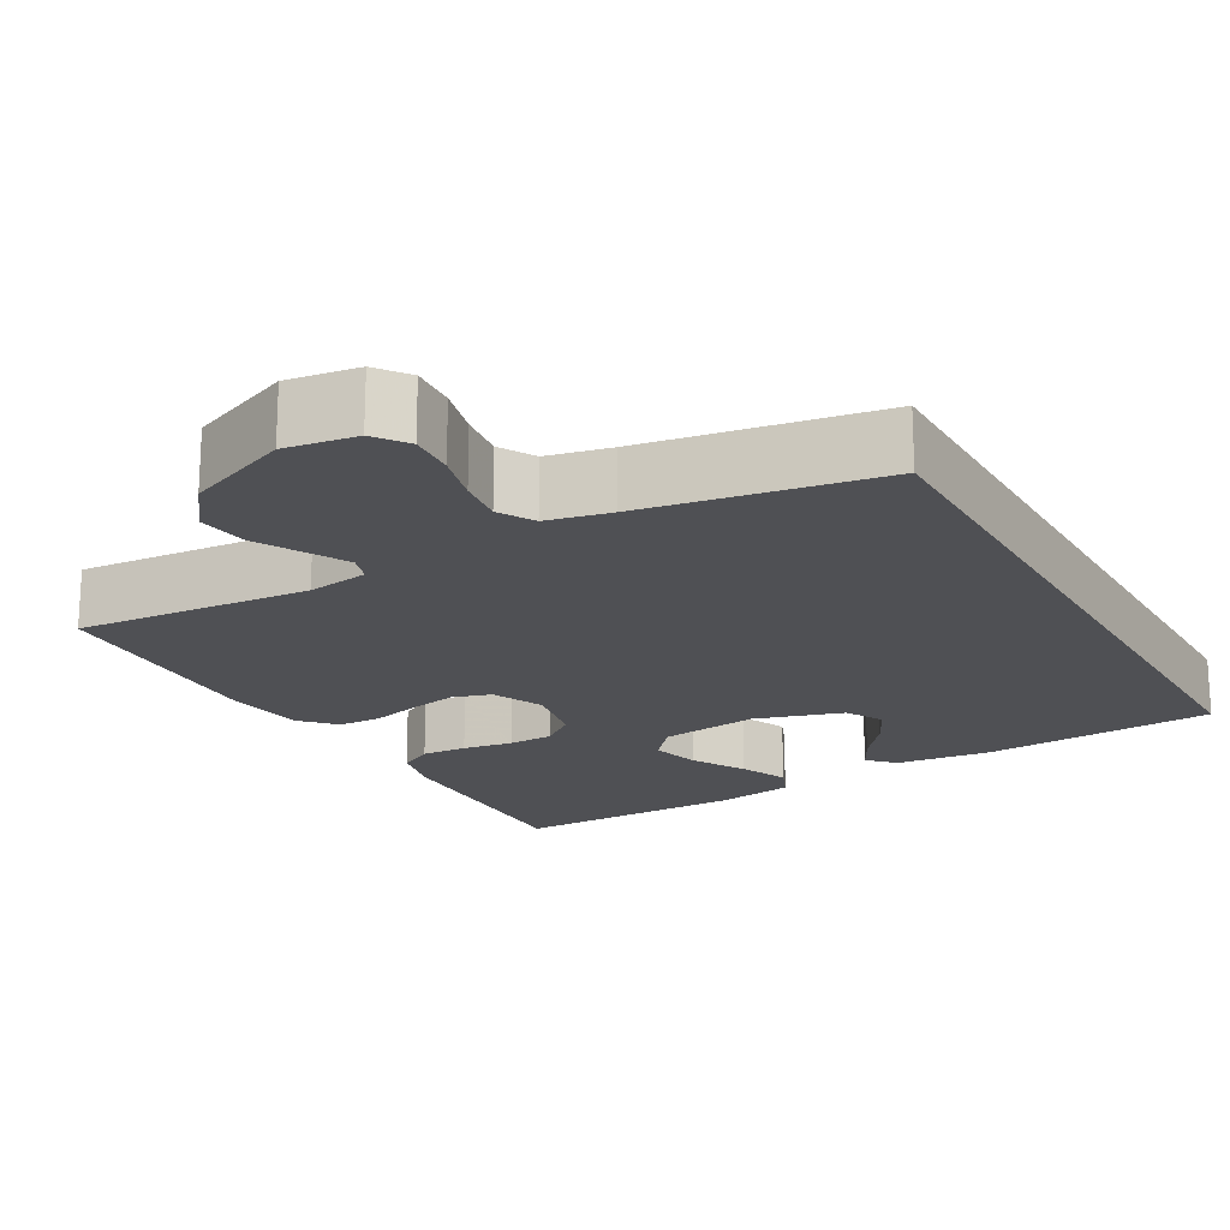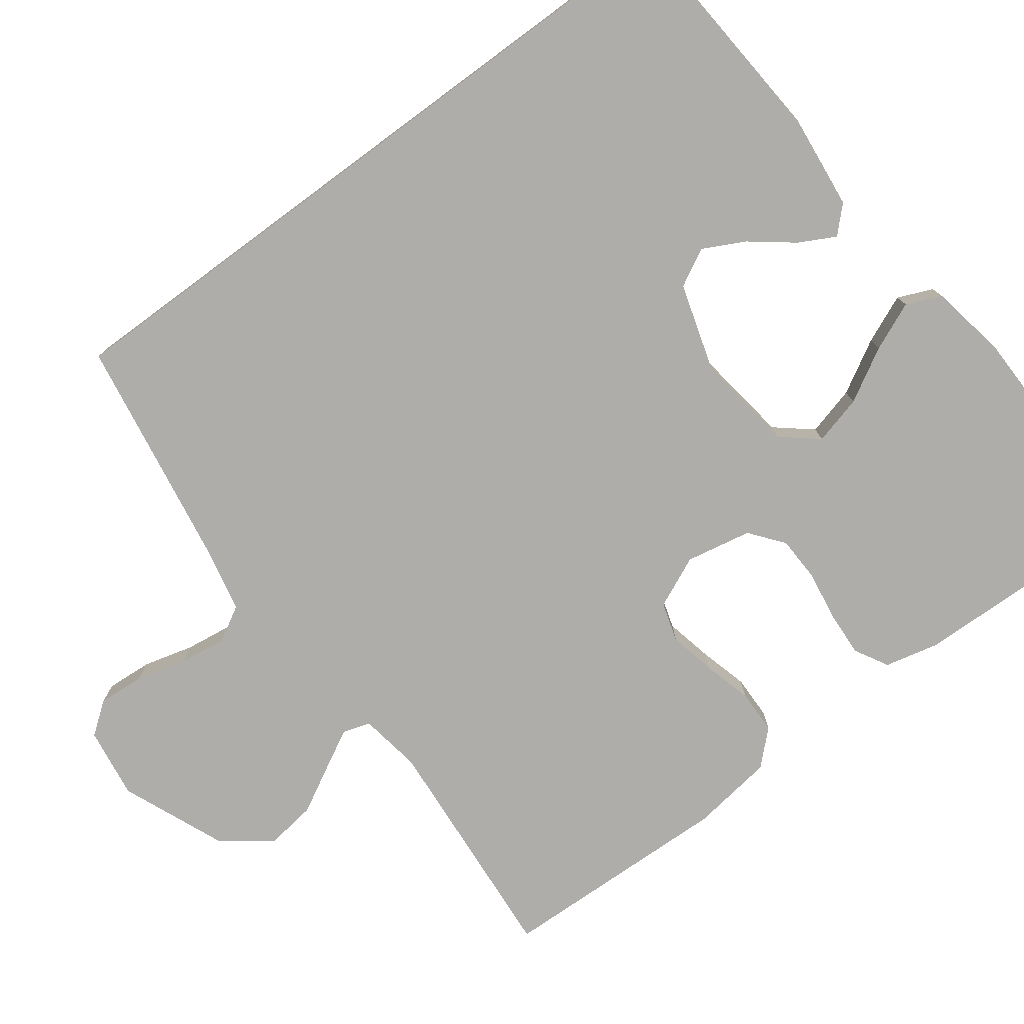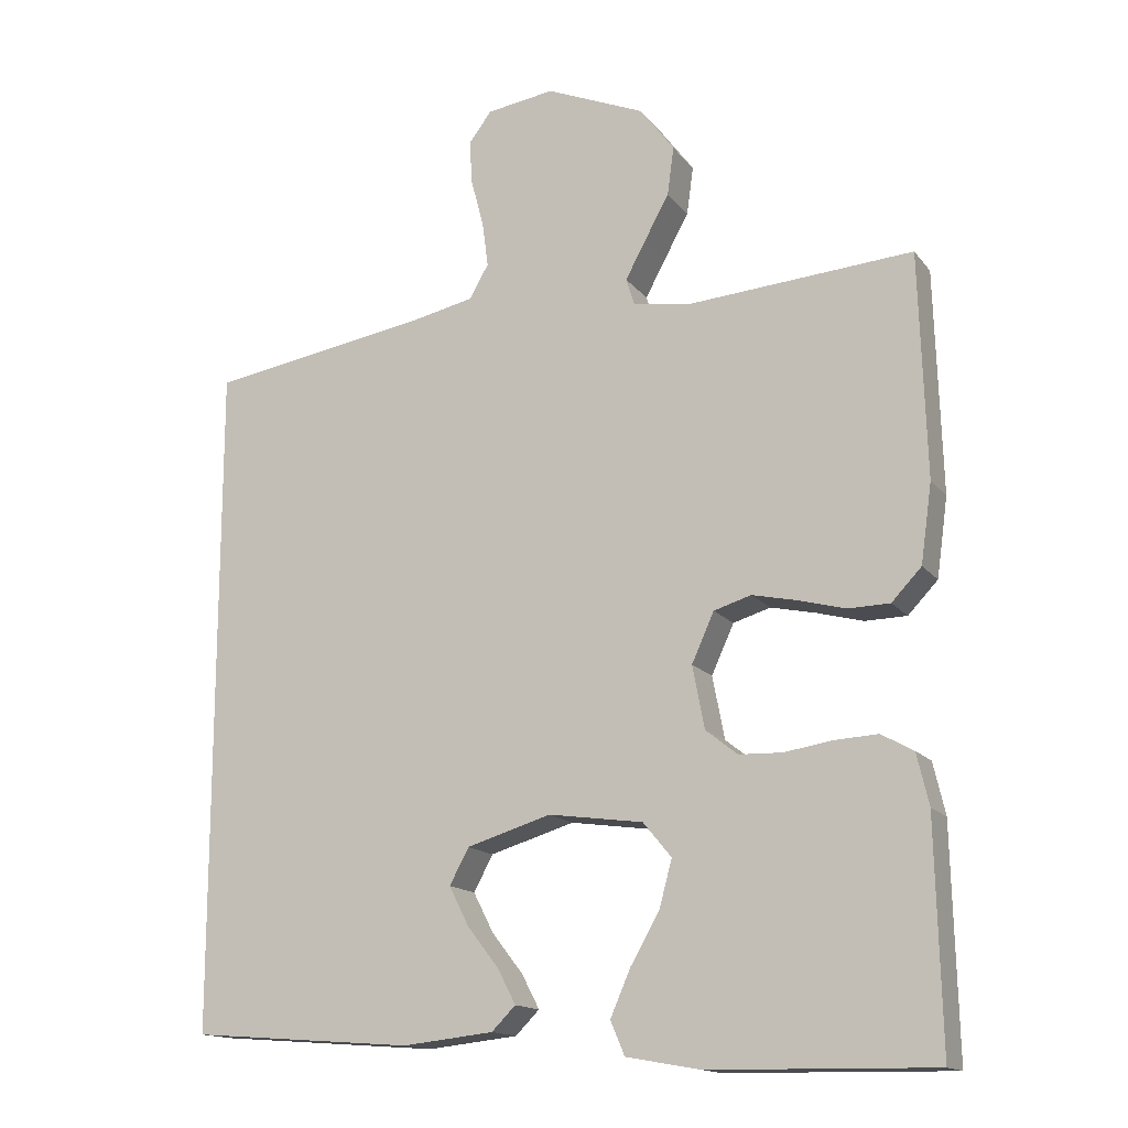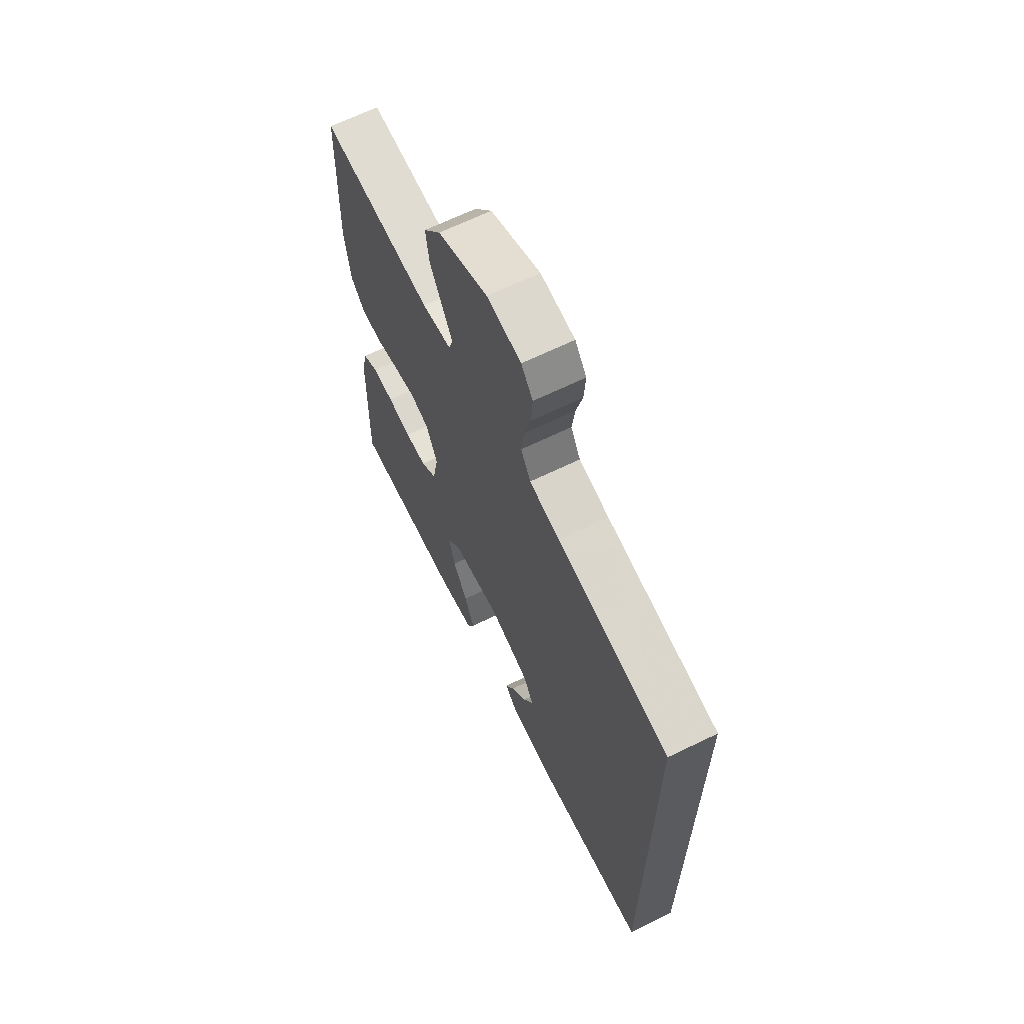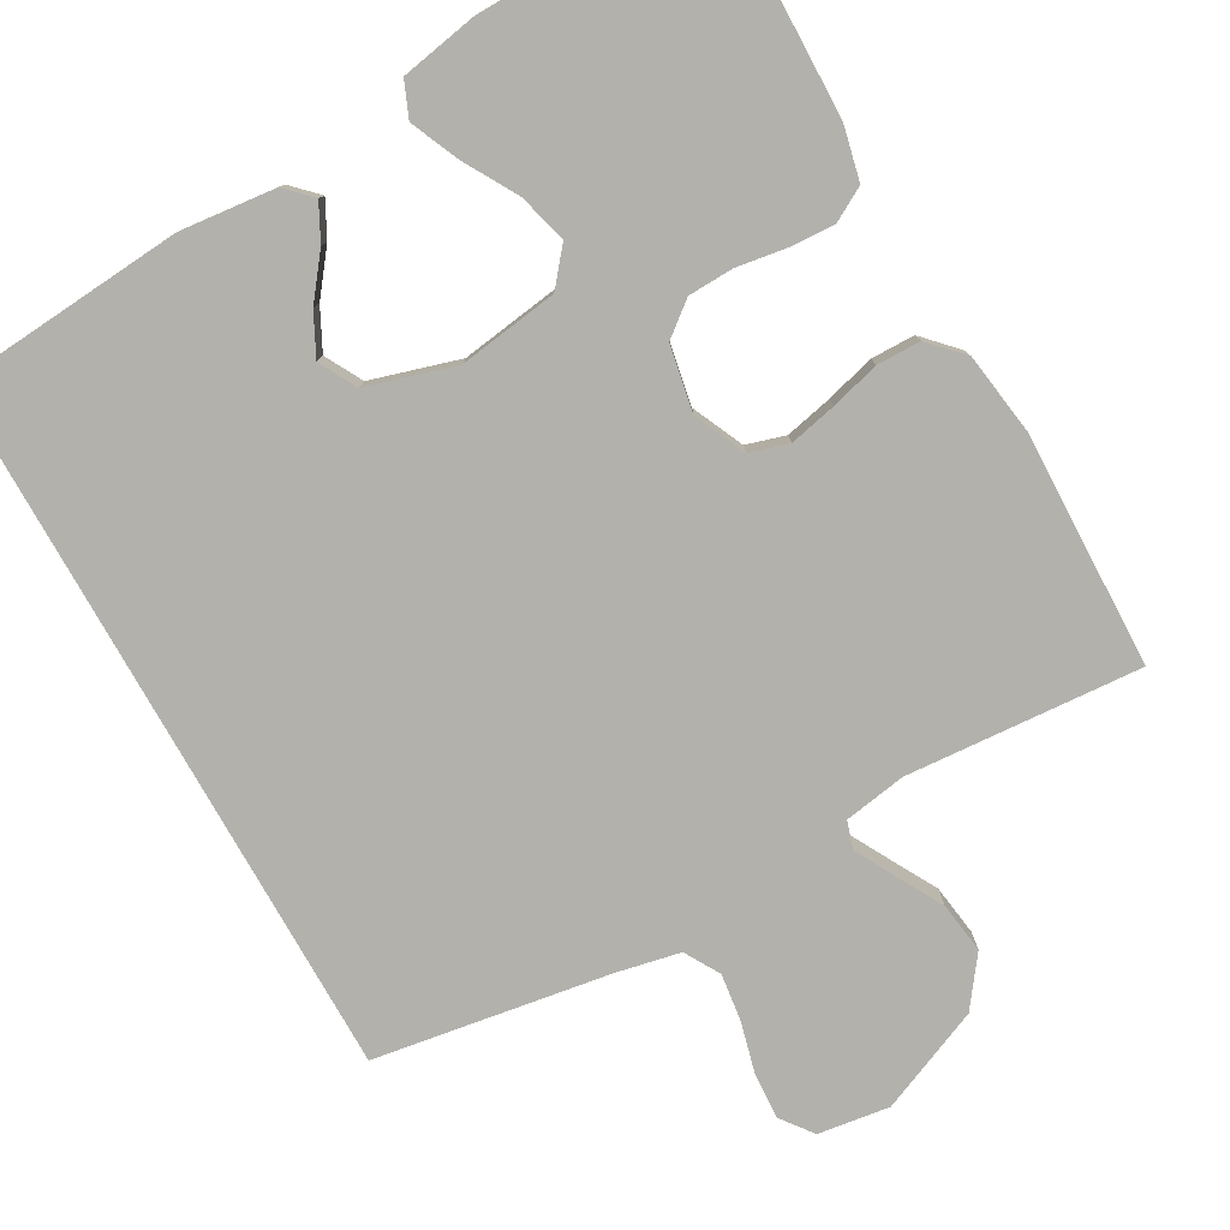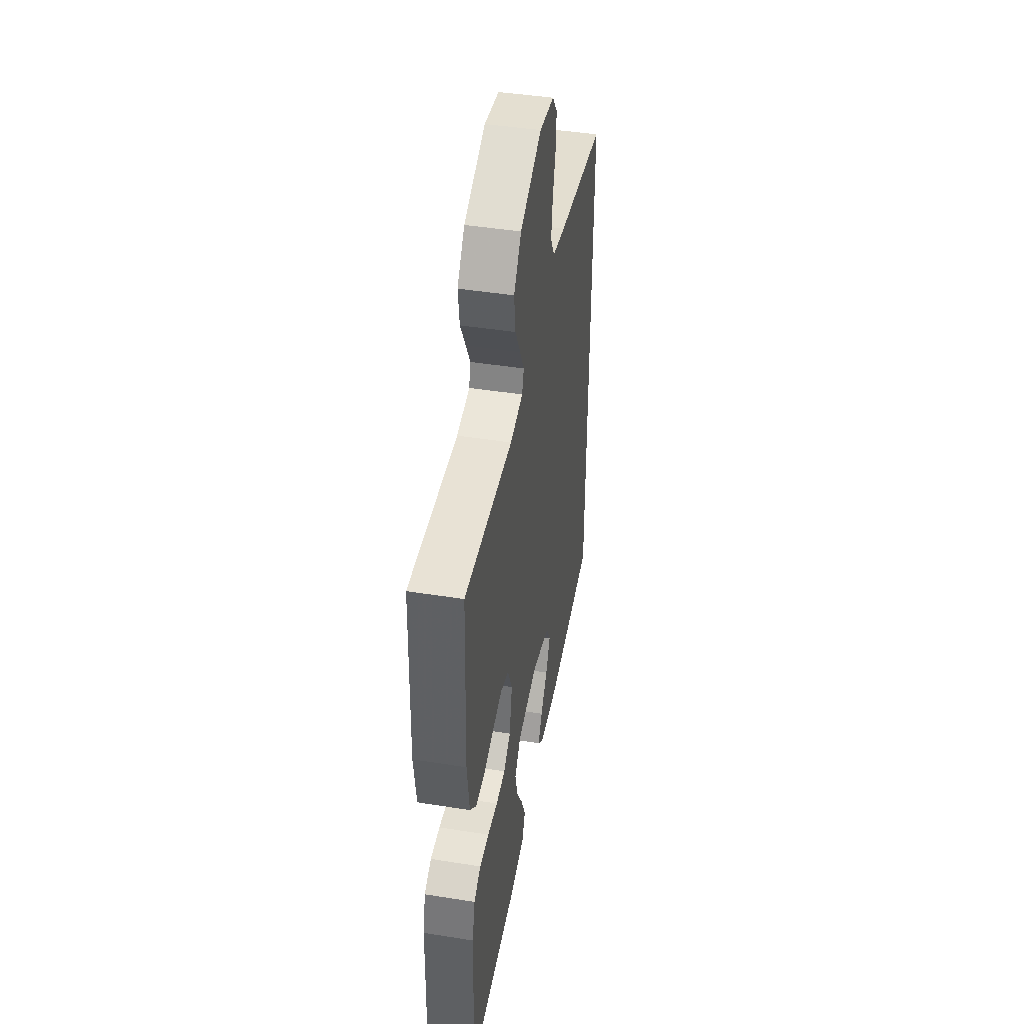
<metadata>
{"format":"obj","ext":"obj","renderer":"f3d","projection":"perspective","resolution":1024,"background":"white","views":[{"elev":-19.1,"azim":29.3,"up":"+Y"},{"elev":-77.4,"azim":126.5,"up":"+Y"},{"elev":-15.1,"azim":-155.7,"up":"+Z"},{"elev":65.9,"azim":63.9,"up":"+Z"},{"elev":-79.1,"azim":-150.5,"up":"+Y"},{"elev":44.4,"azim":-79.5,"up":"+Z"}]}
</metadata>
<code>
v 0.5 0.07 0.471
v 0.5 0.07 -0.432
v 0.2 0.07 -0.455
v 0.078 0.07 -0.442
v 0.046 0.07 -0.41
v 0.07 0.07 -0.364
v 0.112 0.07 -0.31
v 0.139 0.07 -0.257
v 0.113 0.07 -0.209
v 0 0.07 -0.175
v -0.127 0.07 -0.193
v -0.165 0.07 -0.239
v -0.148 0.07 -0.302
v -0.109 0.07 -0.37
v -0.082 0.07 -0.432
v -0.101 0.07 -0.477
v -0.2 0.07 -0.495
v -0.5 0.07 -0.5
v -0.493 0.07 -0.2
v -0.477 0.07 -0.131
v -0.434 0.07 -0.107
v -0.376 0.07 -0.11
v -0.312 0.07 -0.12
v -0.254 0.07 -0.118
v -0.211 0.07 -0.084
v -0.195 0.07 0
v -0.225 0.07 0.066
v -0.275 0.07 0.081
v -0.335 0.07 0.068
v -0.398 0.07 0.051
v -0.454 0.07 0.052
v -0.494 0.07 0.094
v -0.509 0.07 0.2
v -0.5 0.07 0.5
v -0.2 0.07 0.478
v -0.121 0.07 0.491
v -0.11 0.07 0.526
v -0.137 0.07 0.576
v -0.17 0.07 0.636
v -0.179 0.07 0.701
v -0.133 0.07 0.763
v 0 0.07 0.819
v 0.091 0.07 0.806
v 0.122 0.07 0.765
v 0.118 0.07 0.706
v 0.101 0.07 0.641
v 0.093 0.07 0.581
v 0.119 0.07 0.536
v 0.2 0.07 0.519
v 0.5 0 0.471
v 0.5 0 -0.432
v 0.2 0 -0.455
v 0.078 0 -0.442
v 0.046 0 -0.41
v 0.07 0 -0.364
v 0.112 0 -0.31
v 0.139 0 -0.257
v 0.113 0 -0.209
v 0 0 -0.175
v -0.127 0 -0.193
v -0.165 0 -0.239
v -0.148 0 -0.302
v -0.109 0 -0.37
v -0.082 0 -0.432
v -0.101 0 -0.477
v -0.2 0 -0.495
v -0.5 0 -0.5
v -0.493 0 -0.2
v -0.477 0 -0.131
v -0.434 0 -0.107
v -0.376 0 -0.11
v -0.312 0 -0.12
v -0.254 0 -0.118
v -0.211 0 -0.084
v -0.195 0 0
v -0.225 0 0.066
v -0.275 0 0.081
v -0.335 0 0.068
v -0.398 0 0.051
v -0.454 0 0.052
v -0.494 0 0.094
v -0.509 0 0.2
v -0.5 0 0.5
v -0.2 0 0.478
v -0.121 0 0.491
v -0.11 0 0.526
v -0.137 0 0.576
v -0.17 0 0.636
v -0.179 0 0.701
v -0.133 0 0.763
v 0 0 0.819
v 0.091 0 0.806
v 0.122 0 0.765
v 0.118 0 0.706
v 0.101 0 0.641
v 0.093 0 0.581
v 0.119 0 0.536
v 0.2 0 0.519
f 43 44 45 46
f 43 46 47
f 42 43 47
f 41 42 47
f 38 39 40 41
f 37 38 41 47
f 36 37 47 48
f 32 33 34 35
f 32 35 36
f 29 30 31 32
f 28 29 32 36
f 27 28 36 48
f 20 21 22 23
f 20 23 24
f 19 20 24
f 18 19 24
f 17 18 24 25
f 13 14 15 16
f 12 13 16 17
f 4 5 6 7
f 4 7 8
f 3 4 8
f 49 1 2 3
f 49 3 8
f 26 27 48 49
f 12 17 25 26
f 11 12 26 49
f 10 11 49
f 9 10 49
f 8 9 49
f 95 94 93 92
f 96 95 92
f 96 92 91
f 96 91 90
f 90 89 88 87
f 96 90 87 86
f 97 96 86 85
f 84 83 82 81
f 85 84 81
f 81 80 79 78
f 85 81 78 77
f 97 85 77 76
f 72 71 70 69
f 73 72 69
f 73 69 68
f 73 68 67
f 74 73 67 66
f 65 64 63 62
f 66 65 62 61
f 56 55 54 53
f 57 56 53
f 57 53 52
f 52 51 50 98
f 57 52 98
f 98 97 76 75
f 75 74 66 61
f 98 75 61 60
f 98 60 59
f 98 59 58
f 98 58 57
f 1 50 51 2
f 2 51 52 3
f 3 52 53 4
f 4 53 54 5
f 5 54 55 6
f 6 55 56 7
f 7 56 57 8
f 8 57 58 9
f 9 58 59 10
f 10 59 60 11
f 11 60 61 12
f 12 61 62 13
f 13 62 63 14
f 14 63 64 15
f 15 64 65 16
f 16 65 66 17
f 17 66 67 18
f 18 67 68 19
f 19 68 69 20
f 20 69 70 21
f 21 70 71 22
f 22 71 72 23
f 23 72 73 24
f 24 73 74 25
f 25 74 75 26
f 26 75 76 27
f 27 76 77 28
f 28 77 78 29
f 29 78 79 30
f 30 79 80 31
f 31 80 81 32
f 32 81 82 33
f 33 82 83 34
f 34 83 84 35
f 35 84 85 36
f 36 85 86 37
f 37 86 87 38
f 38 87 88 39
f 39 88 89 40
f 40 89 90 41
f 41 90 91 42
f 42 91 92 43
f 43 92 93 44
f 44 93 94 45
f 45 94 95 46
f 46 95 96 47
f 47 96 97 48
f 48 97 98 49
f 49 98 50 1

</code>
